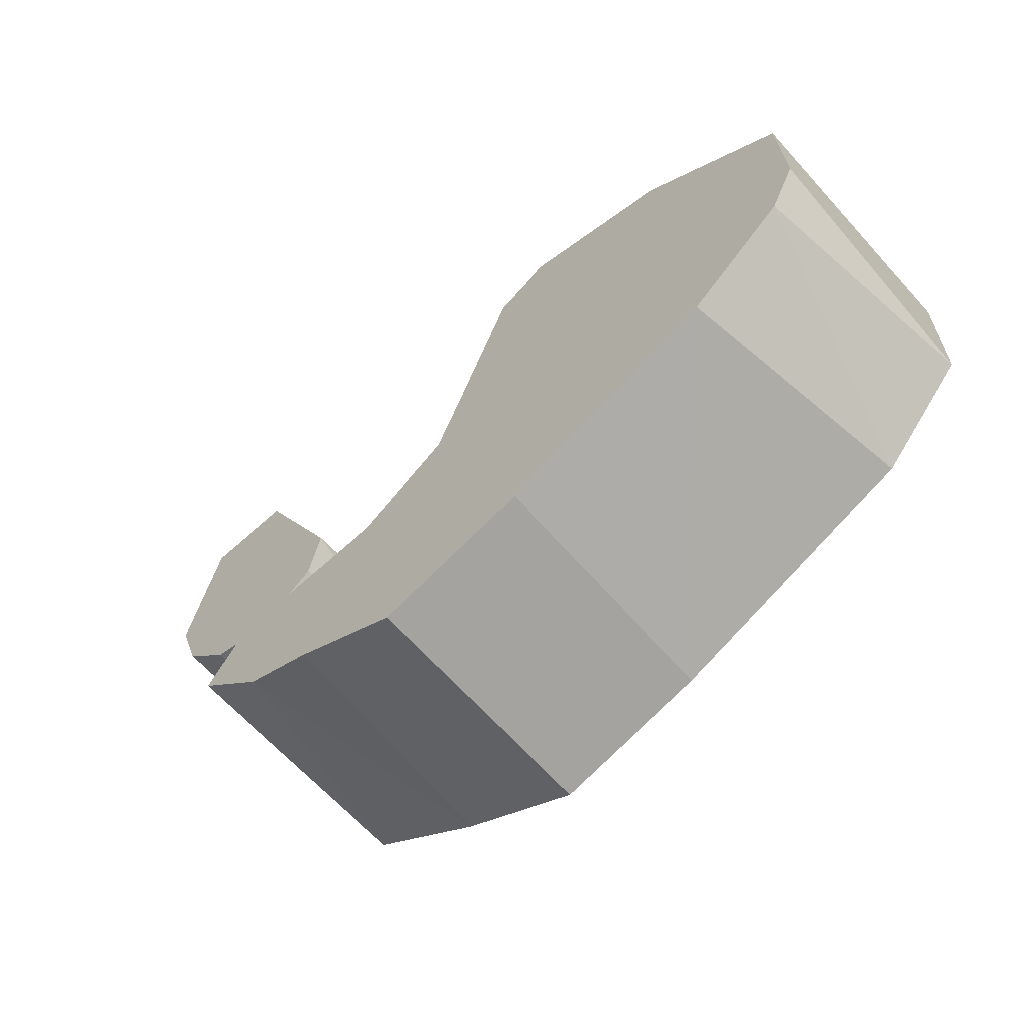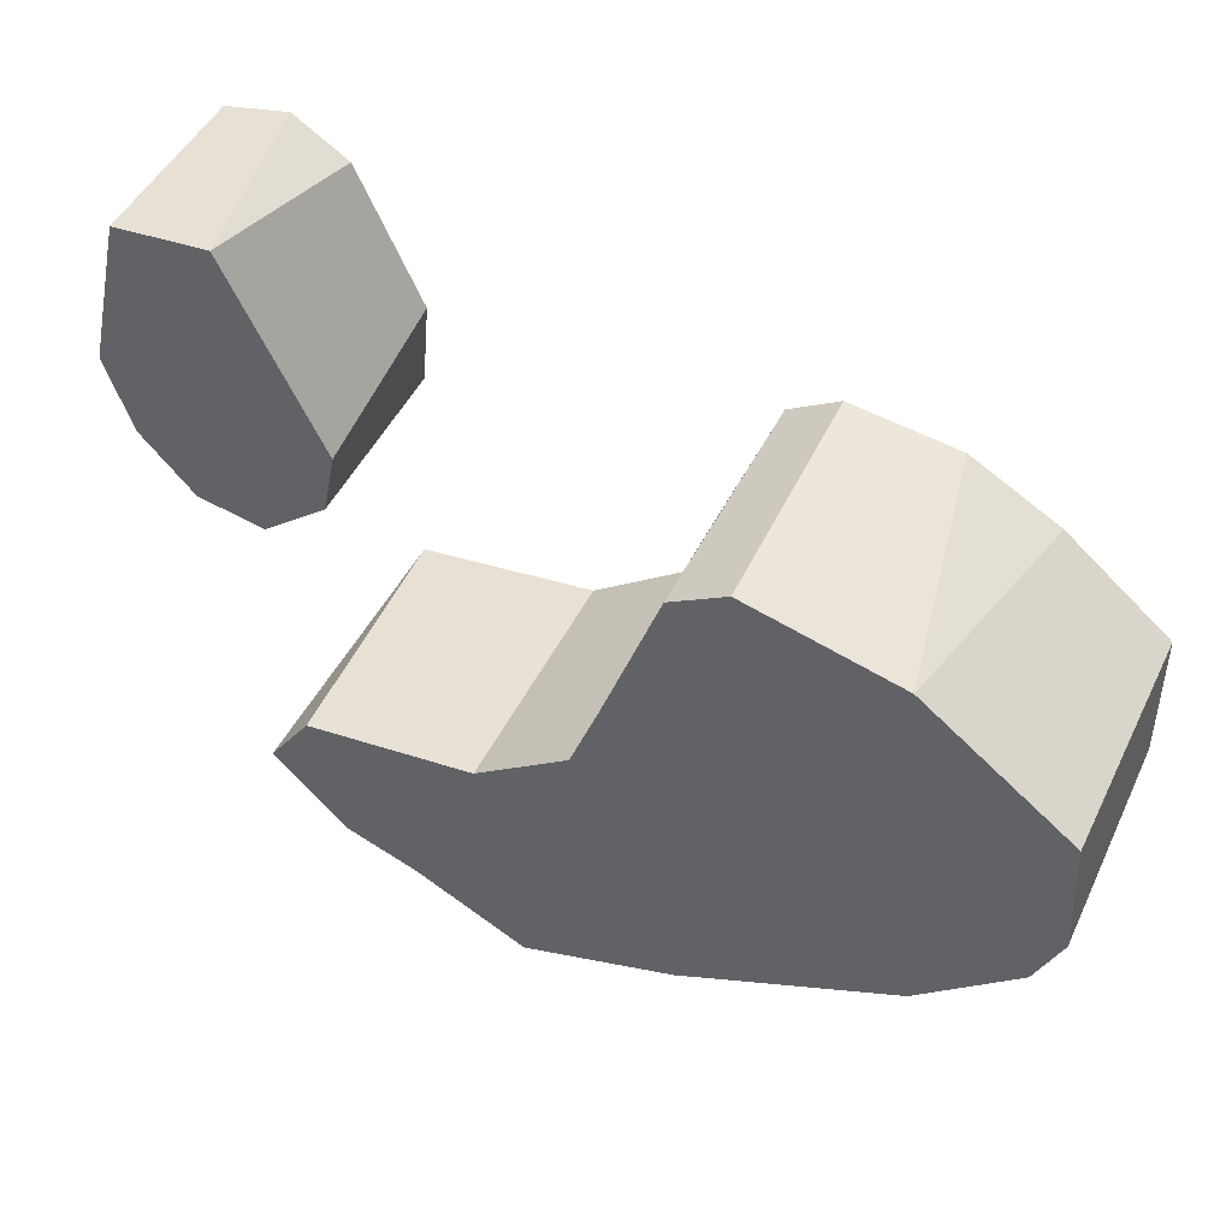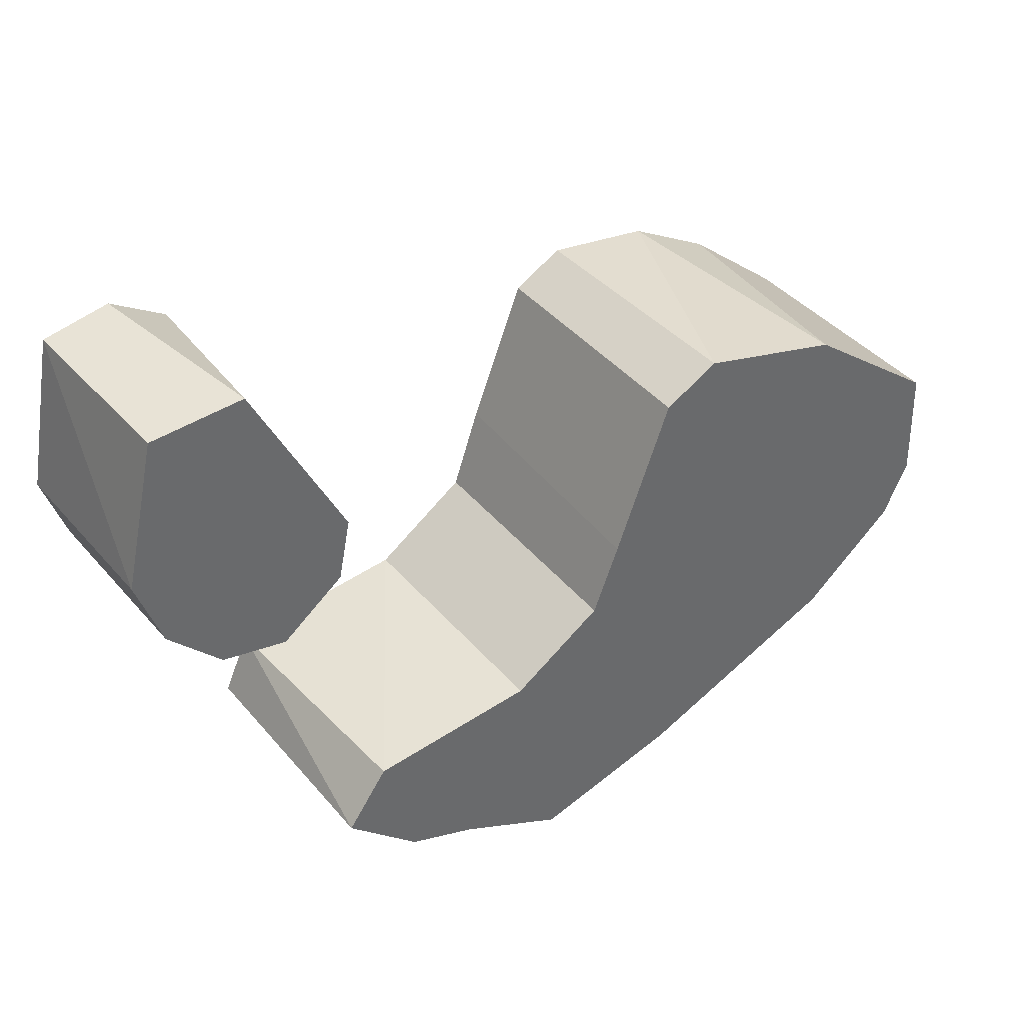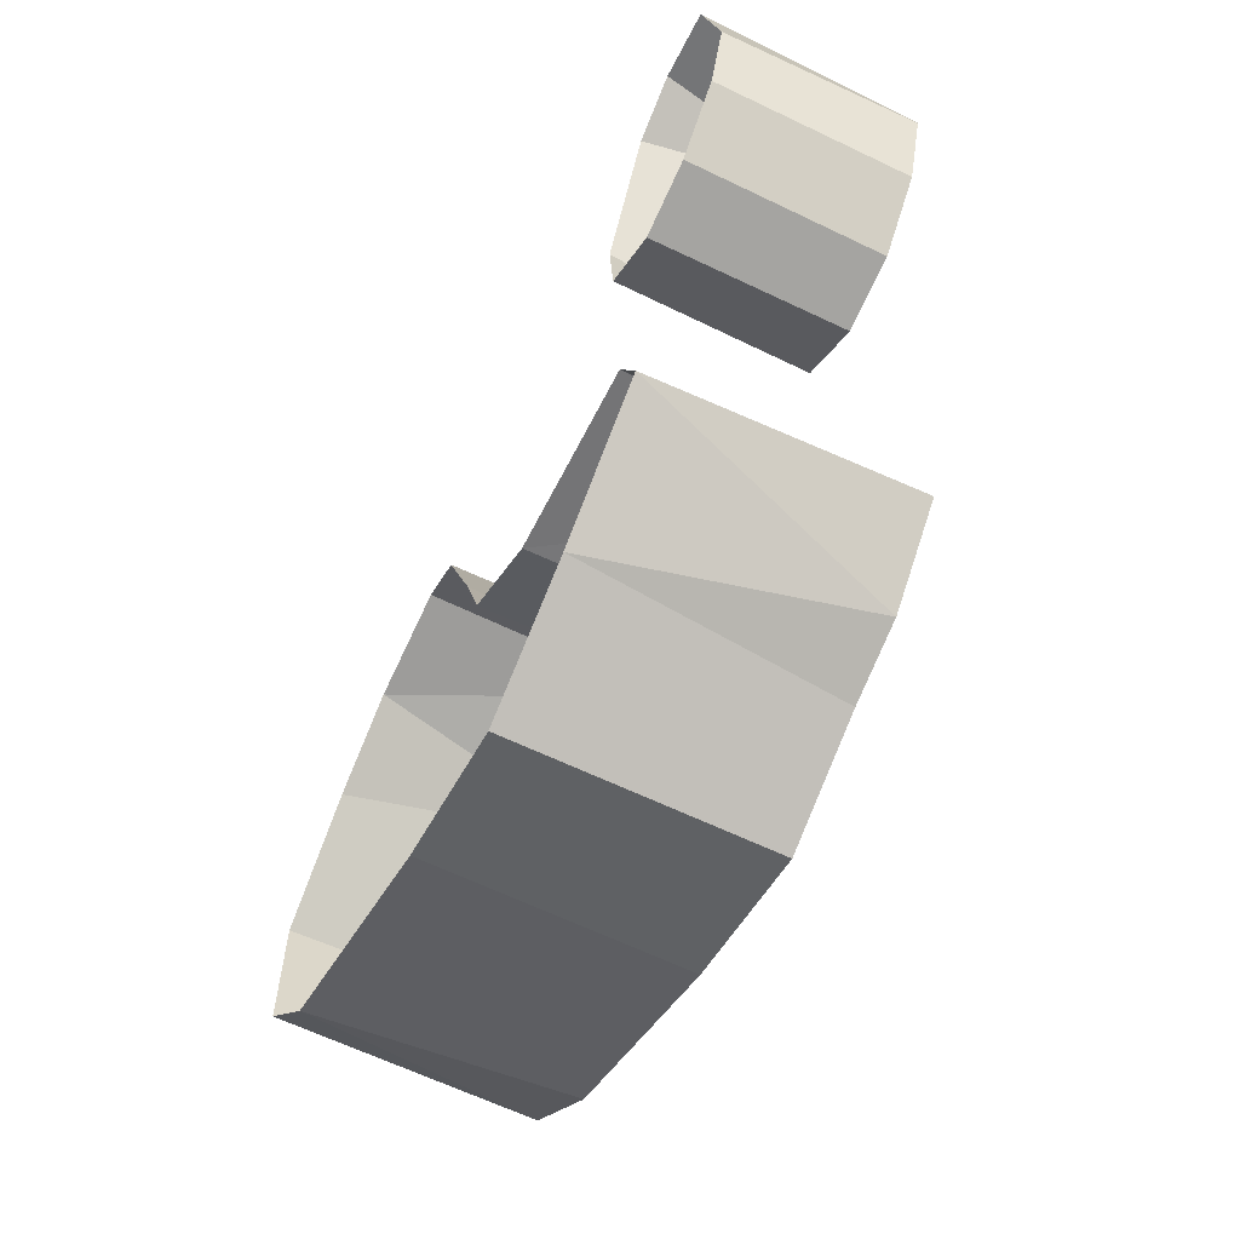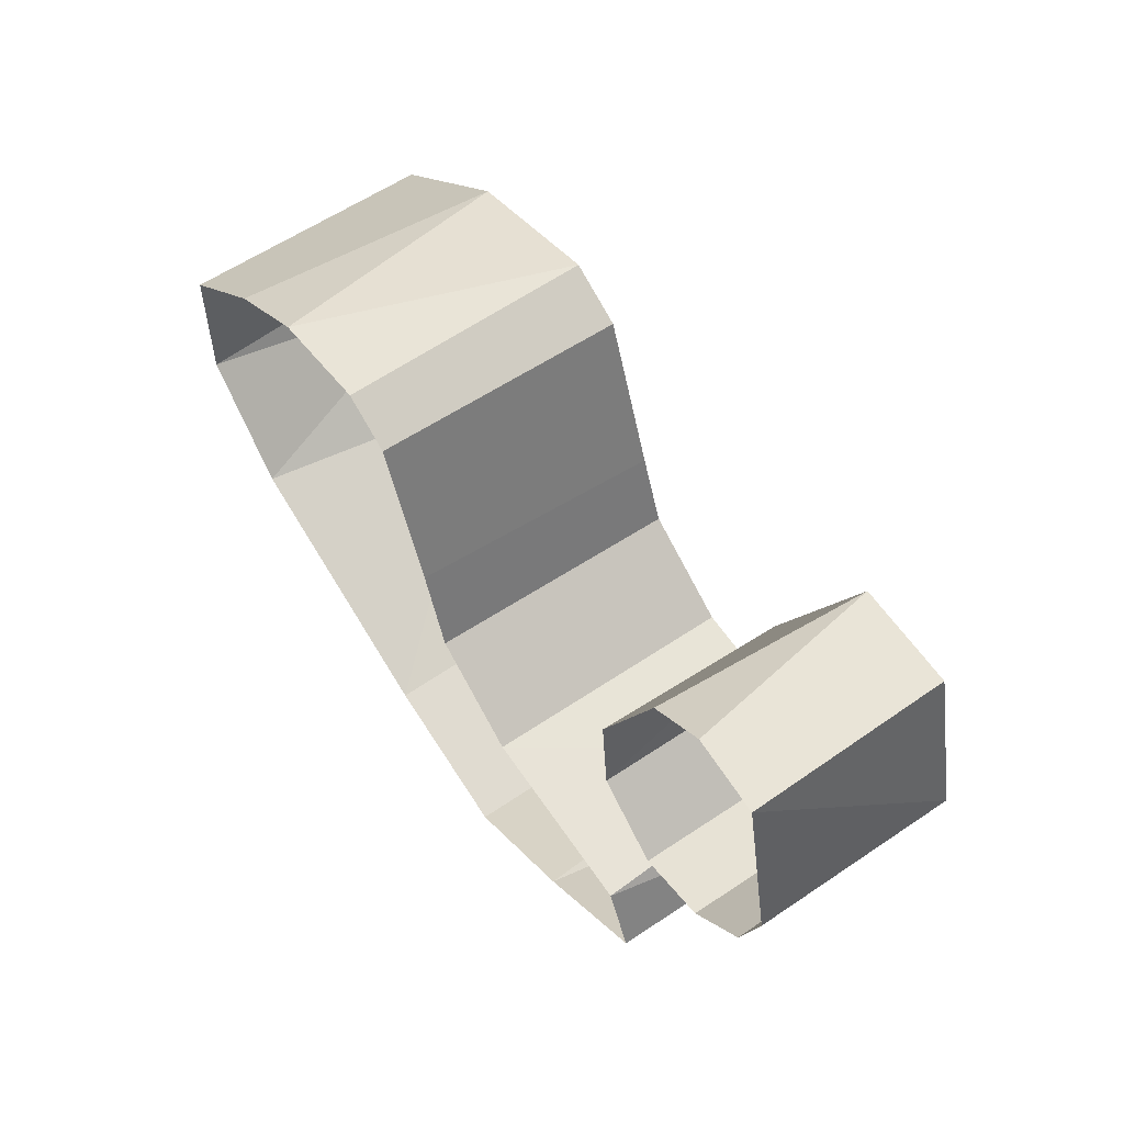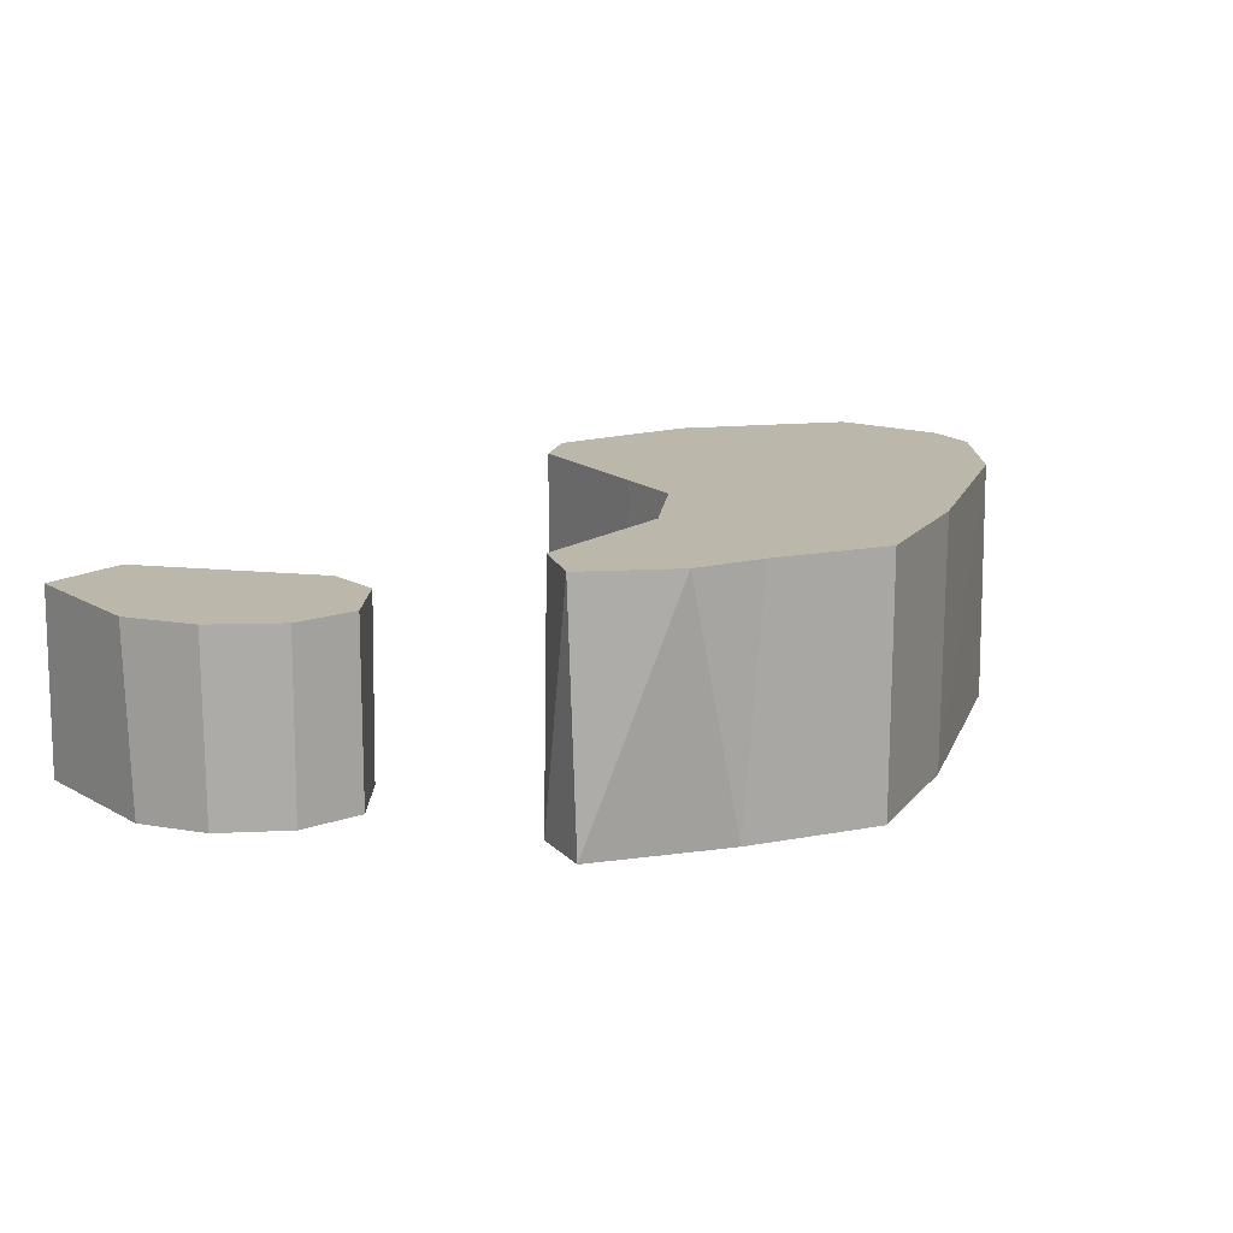
<metadata>
{"format":"obj","ext":"obj","renderer":"f3d","projection":"perspective","resolution":1024,"background":"white","views":[{"elev":-62.7,"azim":-138.5,"up":"+Z"},{"elev":45.3,"azim":-155.6,"up":"+Z"},{"elev":40.4,"azim":144.1,"up":"+Z"},{"elev":-61.8,"azim":64.2,"up":"+Z"},{"elev":58.2,"azim":55.1,"up":"+Z"},{"elev":14.5,"azim":129.4,"up":"+Y"}]}
</metadata>
<code>
v 5.111 -0.8708 0.6822
v -0.2014 -0.8708 -0.6922
v -3.503 -0.8708 2.464
v 5.847 -0.8708 1.412
v 2.233 -0.8708 -3.704
v 6.165 -0.8708 2.355
v -0.5853 -0.8708 0.419
v 1.086 -0.8708 -1.562
v -4.897 -0.8708 -2.622
v 3.341 -0.8708 1.165
v 5.762 -0.8708 4.435
v -4.711 -0.8708 1.772
v 3.241 -0.8708 2.287
v 3.88 -0.8708 -2.613
v 4.113 -0.8708 4.128
v -1.497 -0.8708 -4.053
v 3.515 -0.8708 -1.796
v 4.861 -0.8708 4.6
v 4.197 -0.8708 0.4798
v -6.14 -0.8708 -1.23
v -1.339 -0.8708 2.329
v -6.141 -0.8708 0.5773
v 0.5318 -0.8708 -4.6
v -2.025 -0.8708 2.701
v 5.103 1.665 0.6673
v -0.1807 2.533 -0.7128
v 5.833 1.665 1.441
v 1.984 2.533 -3.826
v -4.48 2.533 -2.829
v -0.548 2.533 0.2319
v 6.177 1.665 2.442
v -4.131 2.533 2.153
v 3.324 1.665 1.136
v -1.547 2.533 -4.041
v 3.153 1.665 1.976
v 2.924 2.533 -3.464
v 3.922 2.533 -2.506
v -5.821 2.533 -1.725
v 3.364 2.533 -1.732
v 4.433 1.665 4.516
v 4.196 1.665 0.4759
v -6.177 2.533 -0.978
v -1.324 2.533 2.321
v 1.084 2.533 -1.544
v -6.115 2.533 0.6164
v 5.712 1.665 4.452
v 0.5019 2.533 -4.594
v -2.079 2.533 2.72
f 24 48 3
f 4 27 6
f 18 40 15
f 20 38 9
f 6 31 11
f 13 35 10
f 3 32 12
f 5 36 14
f 9 29 16
f 14 37 17
f 17 39 8
f 6 27 31
f 9 38 29
f 10 35 33
f 25 1 19 41
f 42 20 22 45
f 14 36 37
f 8 39 44
f 40 18 11 46
f 16 29 34
f 43 21 7 30
f 47 23 16 34
f 26 2 8 44
f 5 28 36
f 27 4 1 25
f 35 13 15 40
f 28 5 23 47
f 30 7 2 26
f 45 22 12 32
f 17 37 39
f 20 42 38
f 48 24 21 43
f 11 31 46
f 3 48 32
f 41 19 10 33
f 38 42 45 32 48 43 30 26 44 39 37 36 28 47 34 29
f 27 25 41 33 35 40 46 31

</code>
